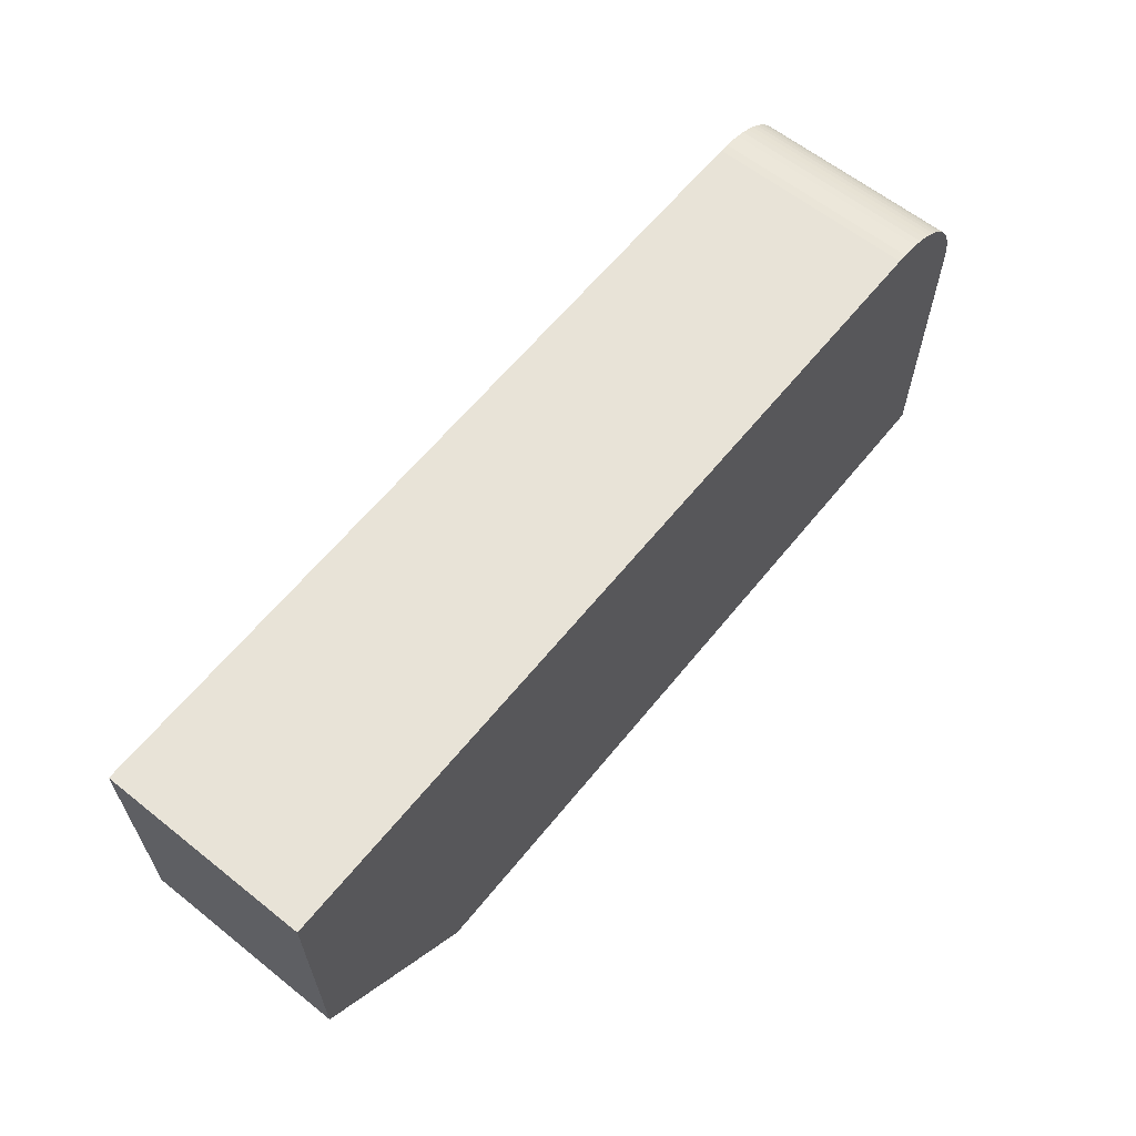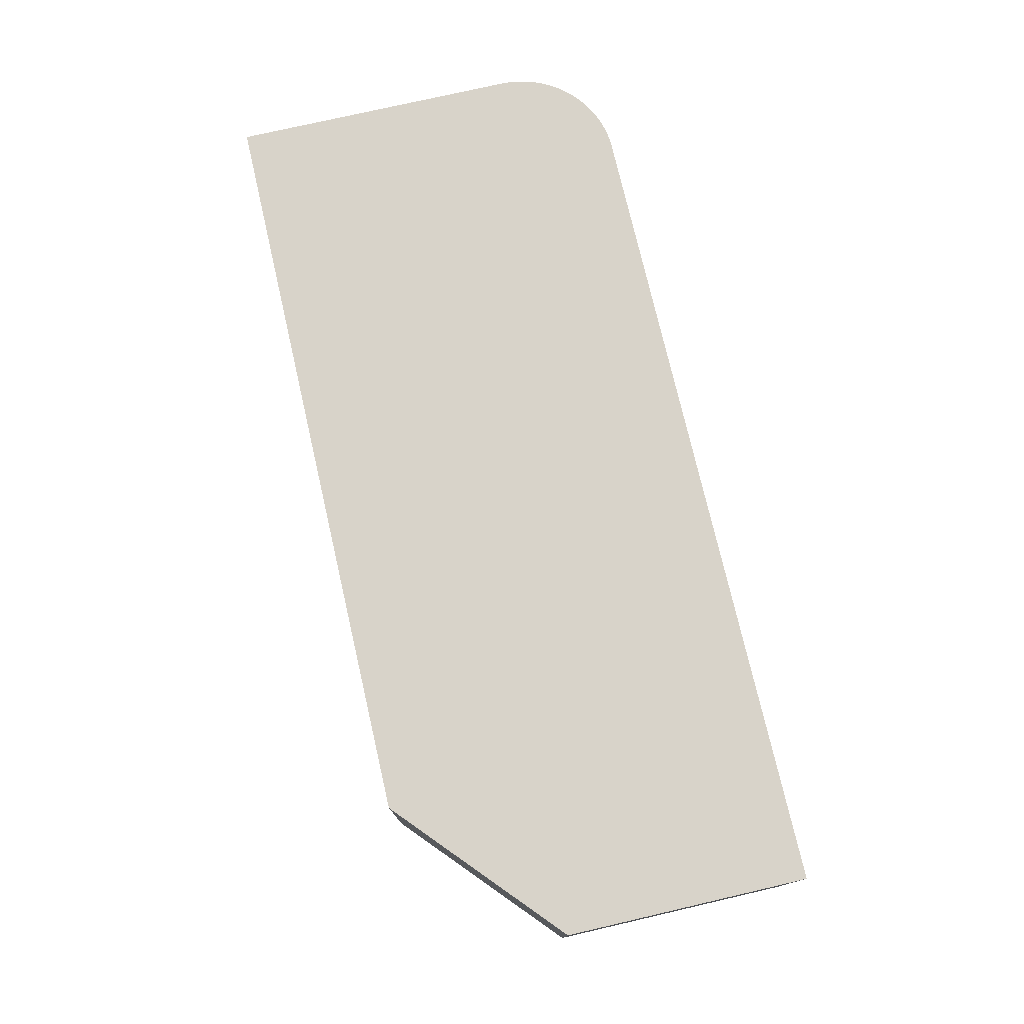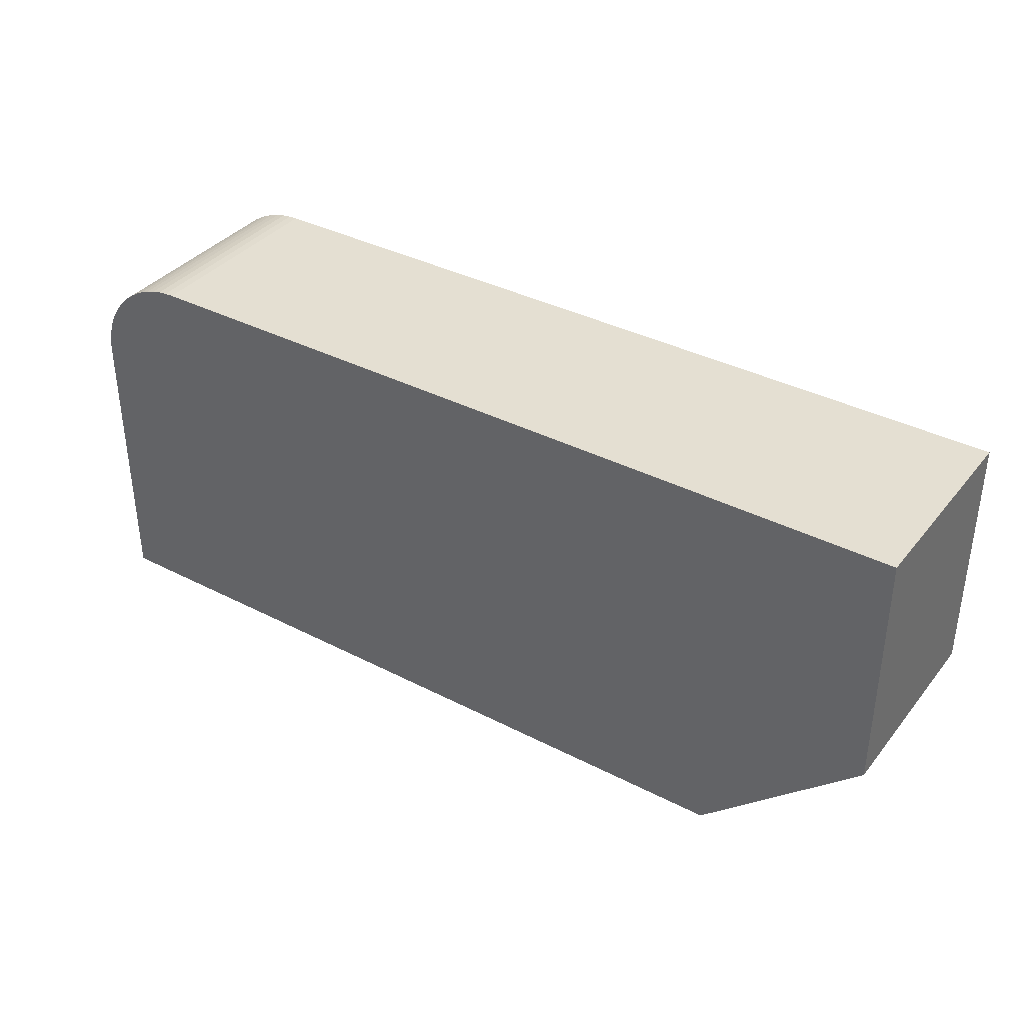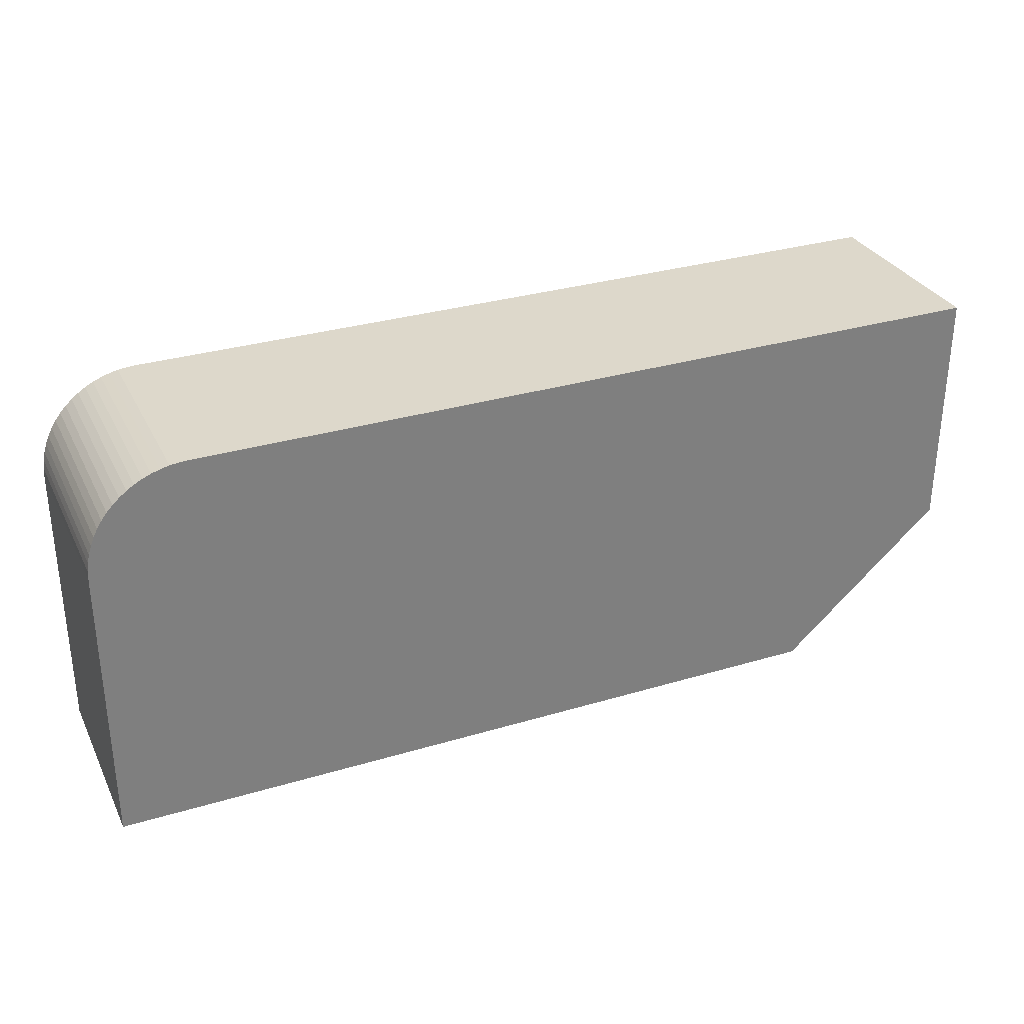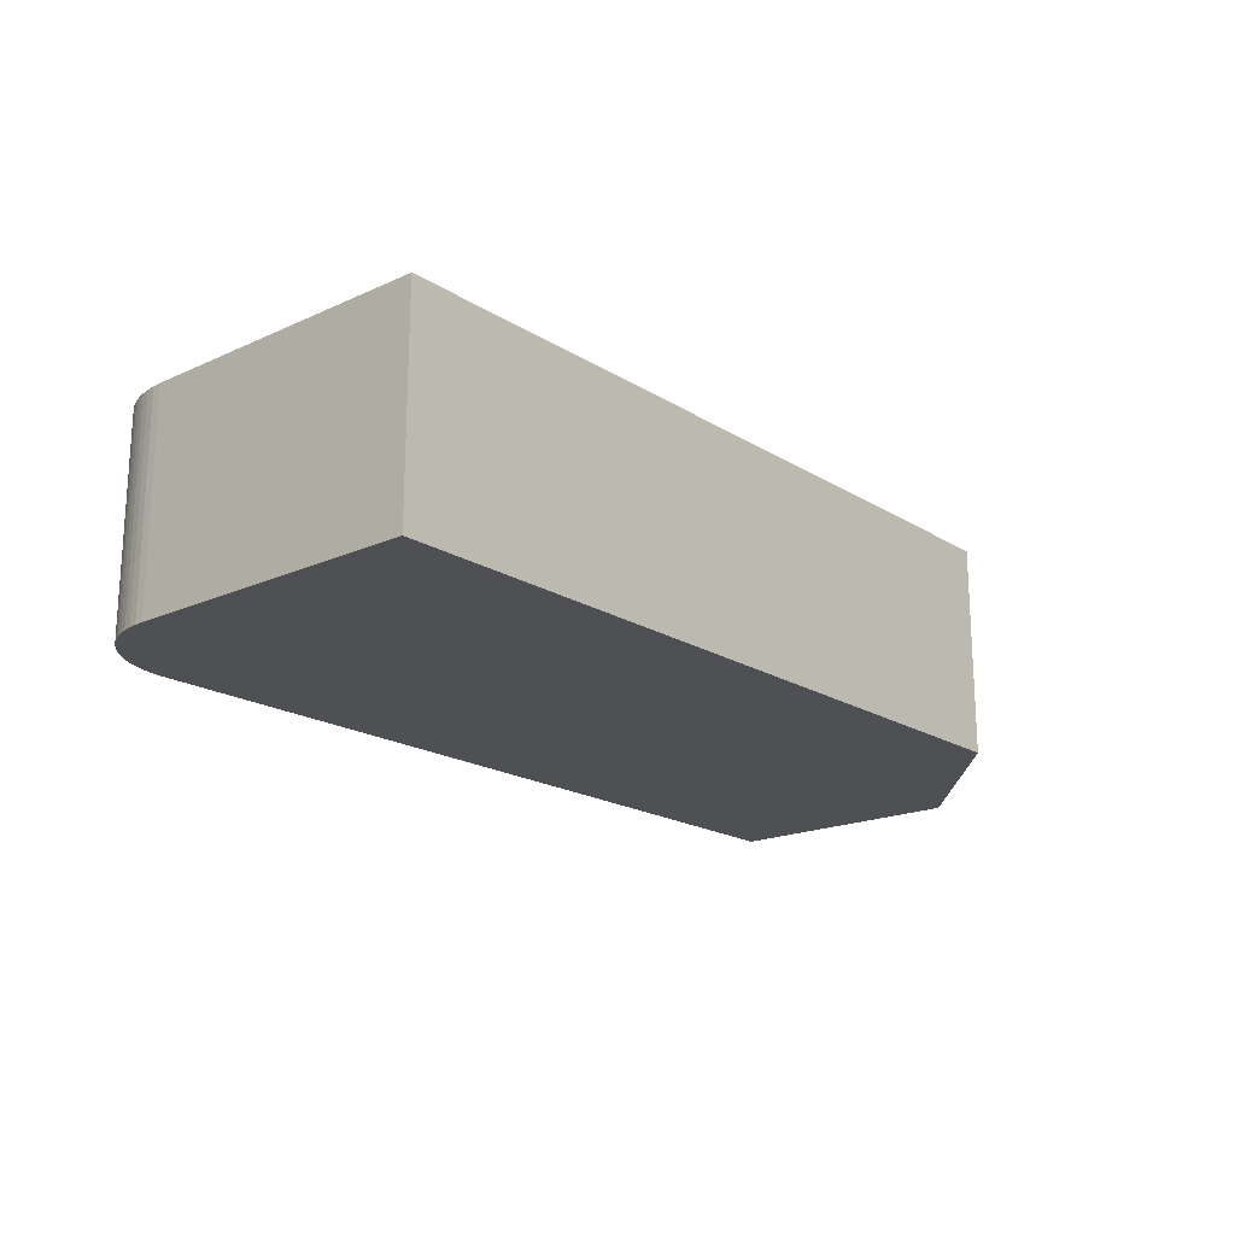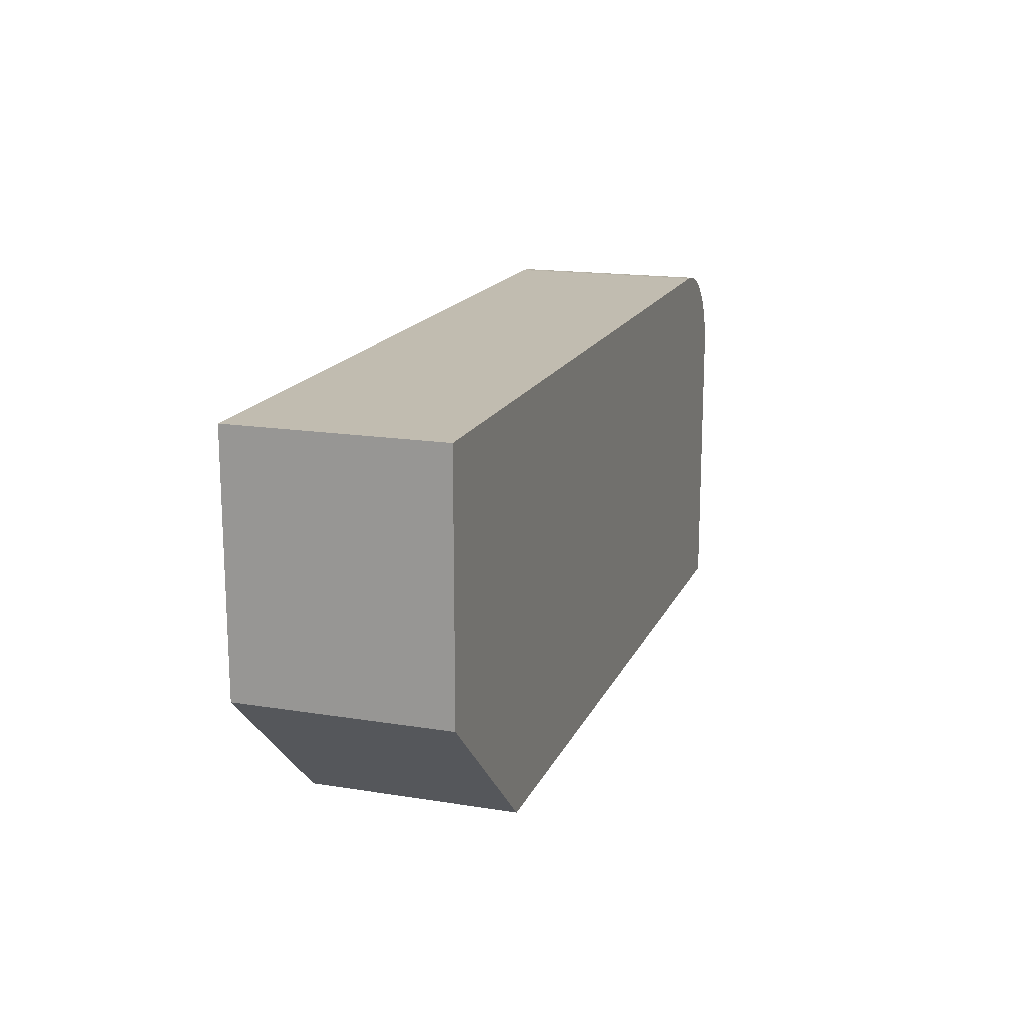
<metadata>
{"format":"obj","ext":"obj","renderer":"f3d","projection":"perspective","resolution":1024,"background":"white","views":[{"elev":62.2,"azim":-51.1,"up":"+Z"},{"elev":75.8,"azim":-103.0,"up":"+Y"},{"elev":36.9,"azim":-146.3,"up":"+Z"},{"elev":31.2,"azim":156.9,"up":"+Z"},{"elev":-18.8,"azim":130.5,"up":"+Y"},{"elev":16.6,"azim":-71.8,"up":"+Z"}]}
</metadata>
<code>
v 0.001602 -1.58e-05 0.01515
v 1.333e-05 -1.58e-05 0.01659
v 0.001602 0.001984 0.01515
v 0.00901 -1.58e-05 0.01515
v 1.333e-05 -1.58e-05 0.01899
v 1.333e-05 0.001984 0.01659
v 0.00901 0.001984 0.01515
v 0.00901 -1.58e-05 0.01799
v 1.333e-05 0.001984 0.01899
v 0.00801 -1.58e-05 0.01899
v 0.00901 0.001984 0.01799
v 0.009007 -1.58e-05 0.01807
v 0.00801 0.001984 0.01899
v 0.008098 -1.58e-05 0.01898
v 0.009007 0.001984 0.01807
v 0.008994 -1.58e-05 0.01816
v 0.008098 0.001984 0.01898
v 0.008184 -1.58e-05 0.01897
v 0.008994 0.001984 0.01816
v 0.008976 -1.58e-05 0.01825
v 0.008184 0.001984 0.01897
v 0.008268 -1.58e-05 0.01895
v 0.008976 0.001984 0.01825
v 0.008949 -1.58e-05 0.01833
v 0.008268 0.001984 0.01895
v 0.008352 -1.58e-05 0.01893
v 0.008949 0.001984 0.01833
v 0.008917 -1.58e-05 0.01841
v 0.008352 0.001984 0.01893
v 0.008432 -1.58e-05 0.01889
v 0.008917 0.001984 0.01841
v 0.008876 -1.58e-05 0.01849
v 0.008432 0.001984 0.01889
v 0.008511 -1.58e-05 0.01885
v 0.008876 0.001984 0.01849
v 0.00883 -1.58e-05 0.01856
v 0.008511 0.001984 0.01885
v 0.008584 -1.58e-05 0.01881
v 0.00883 0.001984 0.01856
v 0.008777 -1.58e-05 0.01863
v 0.008584 0.001984 0.01881
v 0.008653 -1.58e-05 0.01875
v 0.008777 0.001984 0.01863
v 0.008718 -1.58e-05 0.01869
v 0.008653 0.001984 0.01875
v 0.008718 0.001984 0.01869
f 1 2 6
f 1 6 3
f 1 3 7
f 1 7 4
f 1 4 8
f 1 8 12
f 1 12 16
f 1 16 20
f 1 20 24
f 1 24 28
f 1 28 32
f 1 32 36
f 1 36 40
f 1 40 44
f 1 44 42
f 1 42 38
f 1 38 34
f 1 34 30
f 1 30 26
f 1 26 22
f 1 22 18
f 1 18 14
f 1 14 10
f 1 10 5
f 1 5 2
f 2 5 9
f 2 9 6
f 3 6 9
f 3 9 13
f 3 13 17
f 3 17 21
f 3 21 25
f 3 25 29
f 3 29 33
f 3 33 37
f 3 37 41
f 3 41 45
f 3 45 46
f 3 46 43
f 3 43 39
f 3 39 35
f 3 35 31
f 3 31 27
f 3 27 23
f 3 23 19
f 3 19 15
f 3 15 11
f 3 11 7
f 4 7 11
f 4 11 8
f 5 10 13
f 5 13 9
f 8 11 15
f 8 15 12
f 10 14 17
f 10 17 13
f 12 15 19
f 12 19 16
f 14 18 21
f 14 21 17
f 16 19 23
f 16 23 20
f 18 22 25
f 18 25 21
f 20 23 27
f 20 27 24
f 22 26 29
f 22 29 25
f 24 27 31
f 24 31 28
f 26 30 33
f 26 33 29
f 28 31 35
f 28 35 32
f 30 34 37
f 30 37 33
f 32 35 39
f 32 39 36
f 34 38 41
f 34 41 37
f 36 39 43
f 36 43 40
f 38 42 45
f 38 45 41
f 40 43 46
f 40 46 44
f 42 44 46
f 42 46 45

</code>
